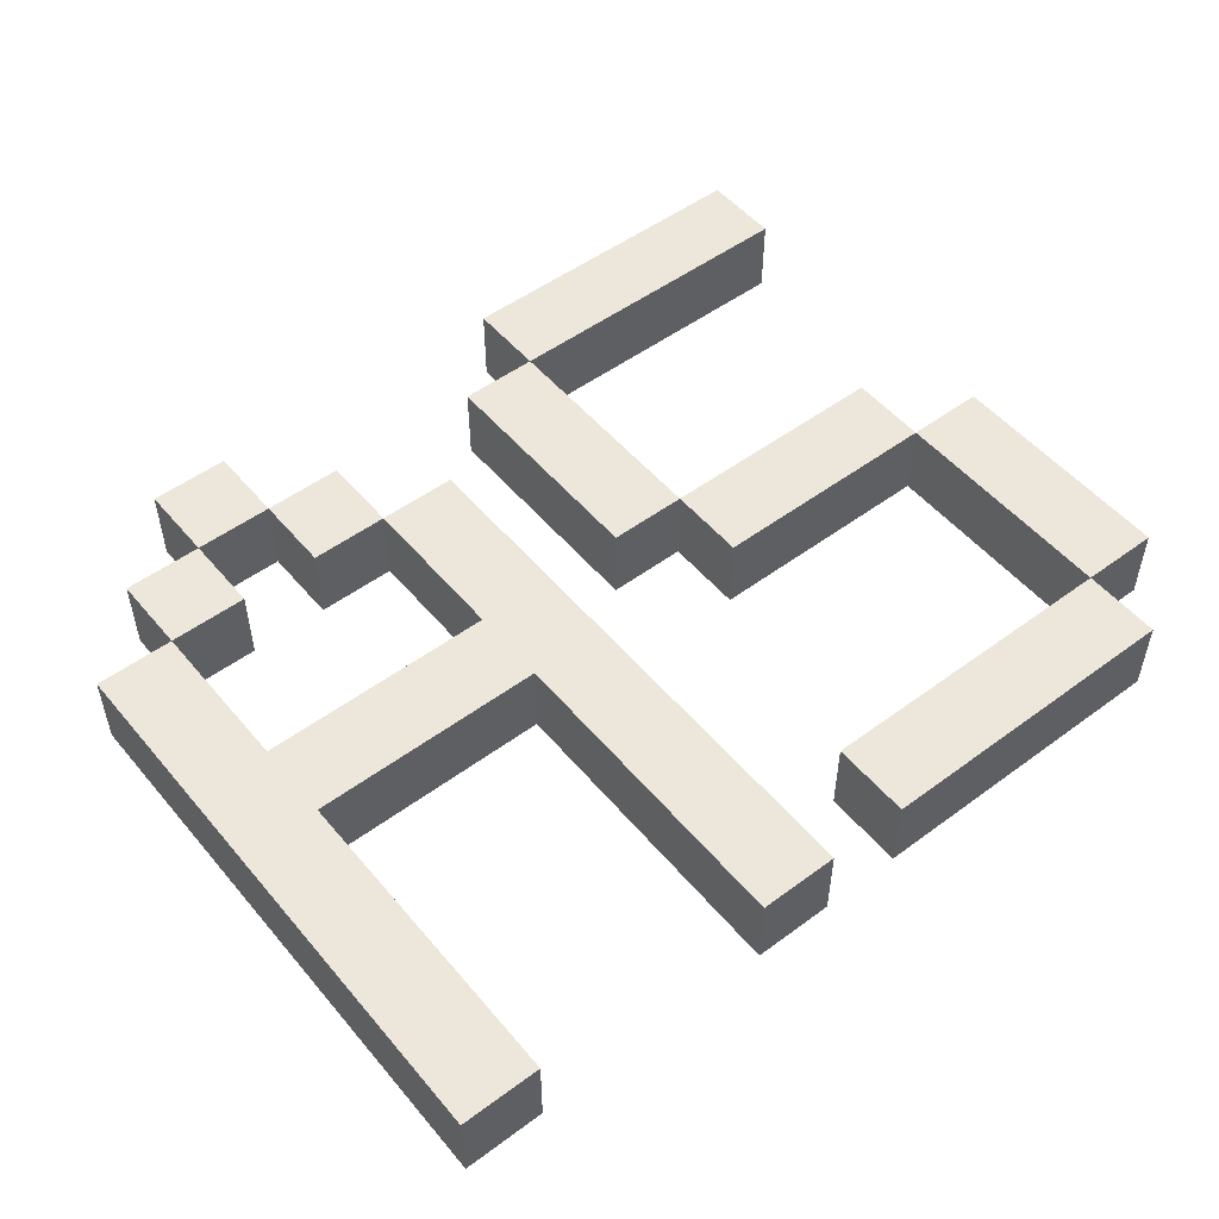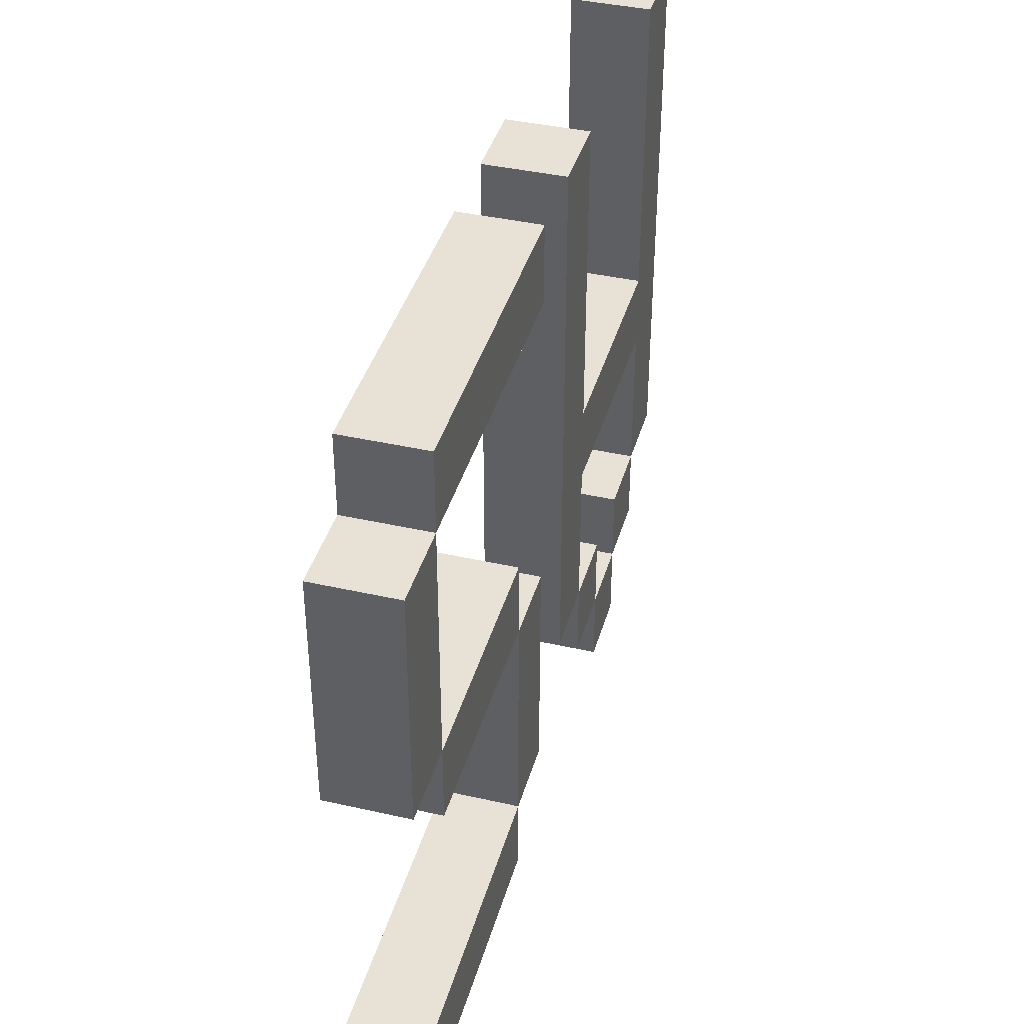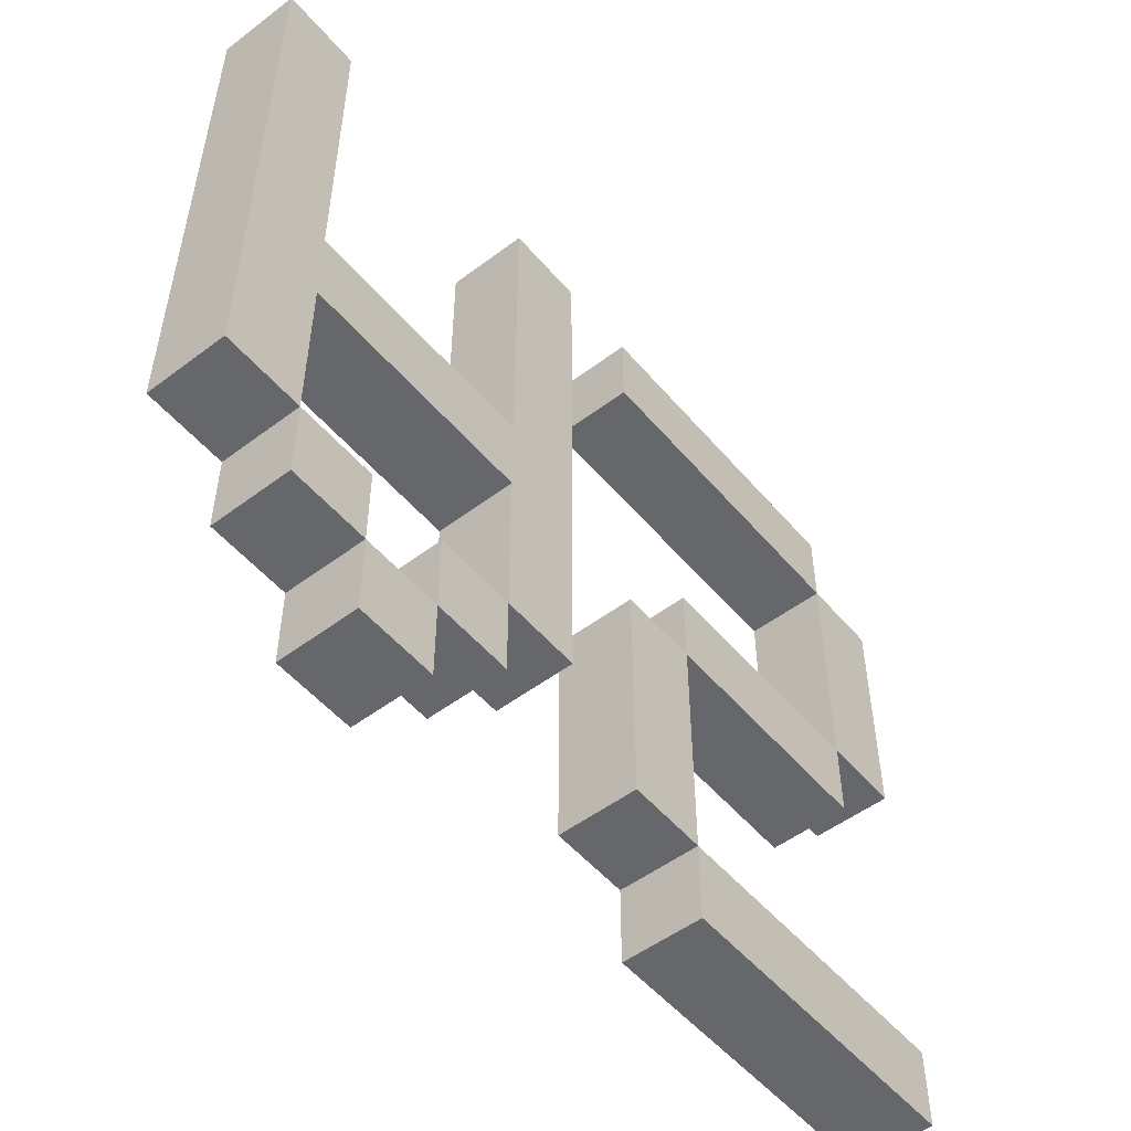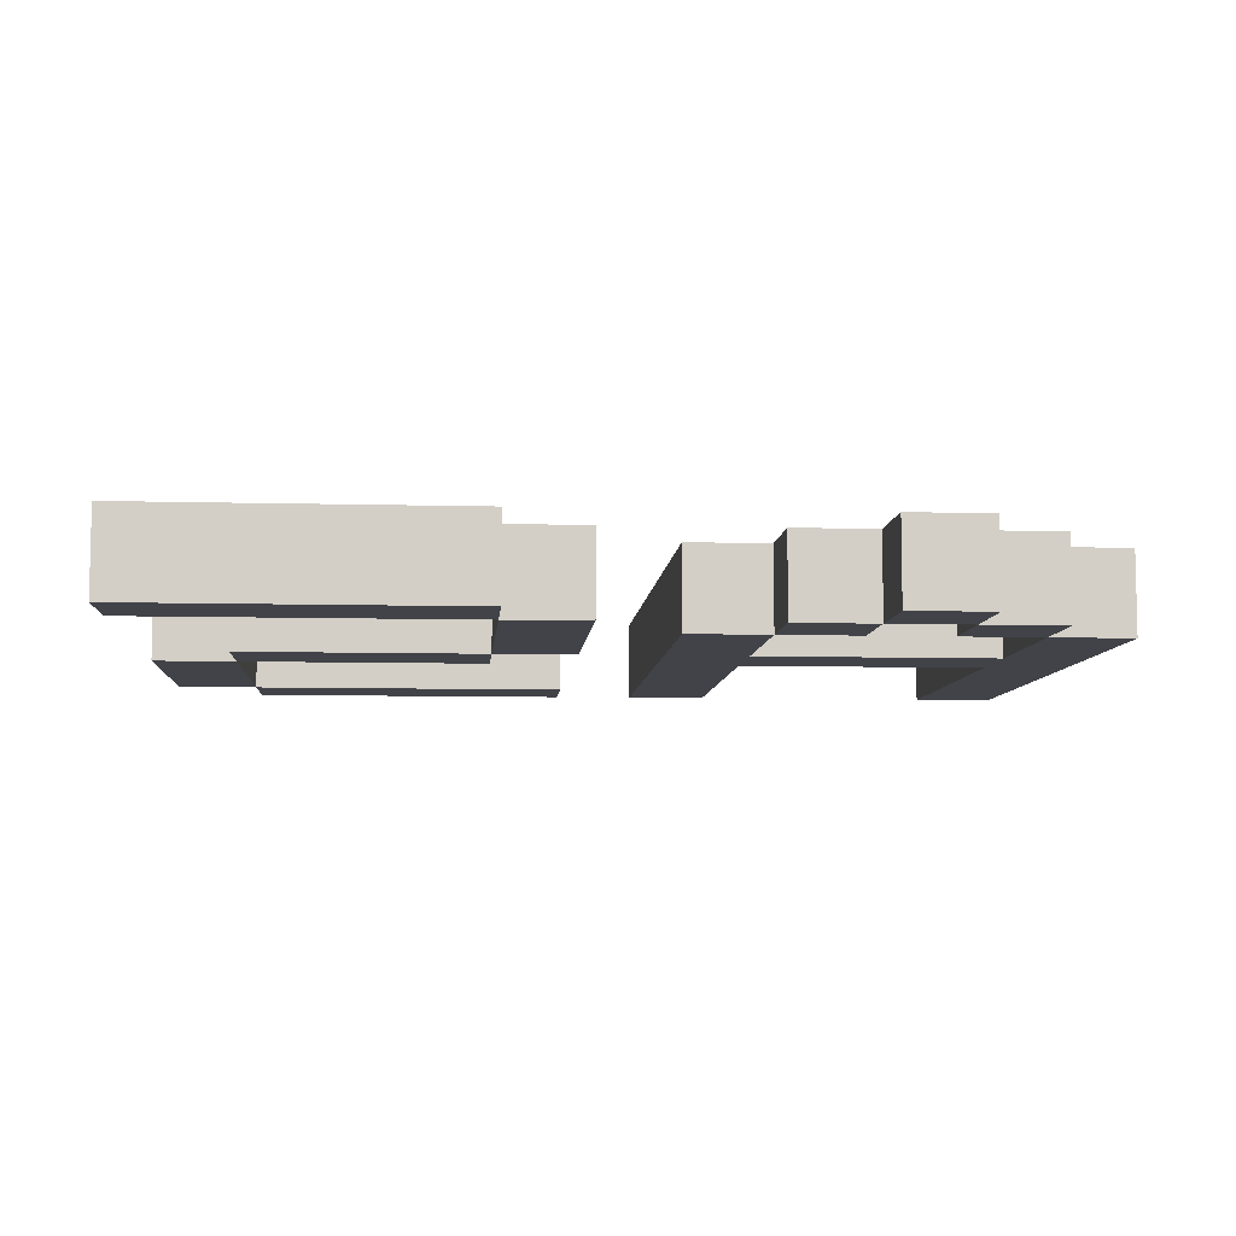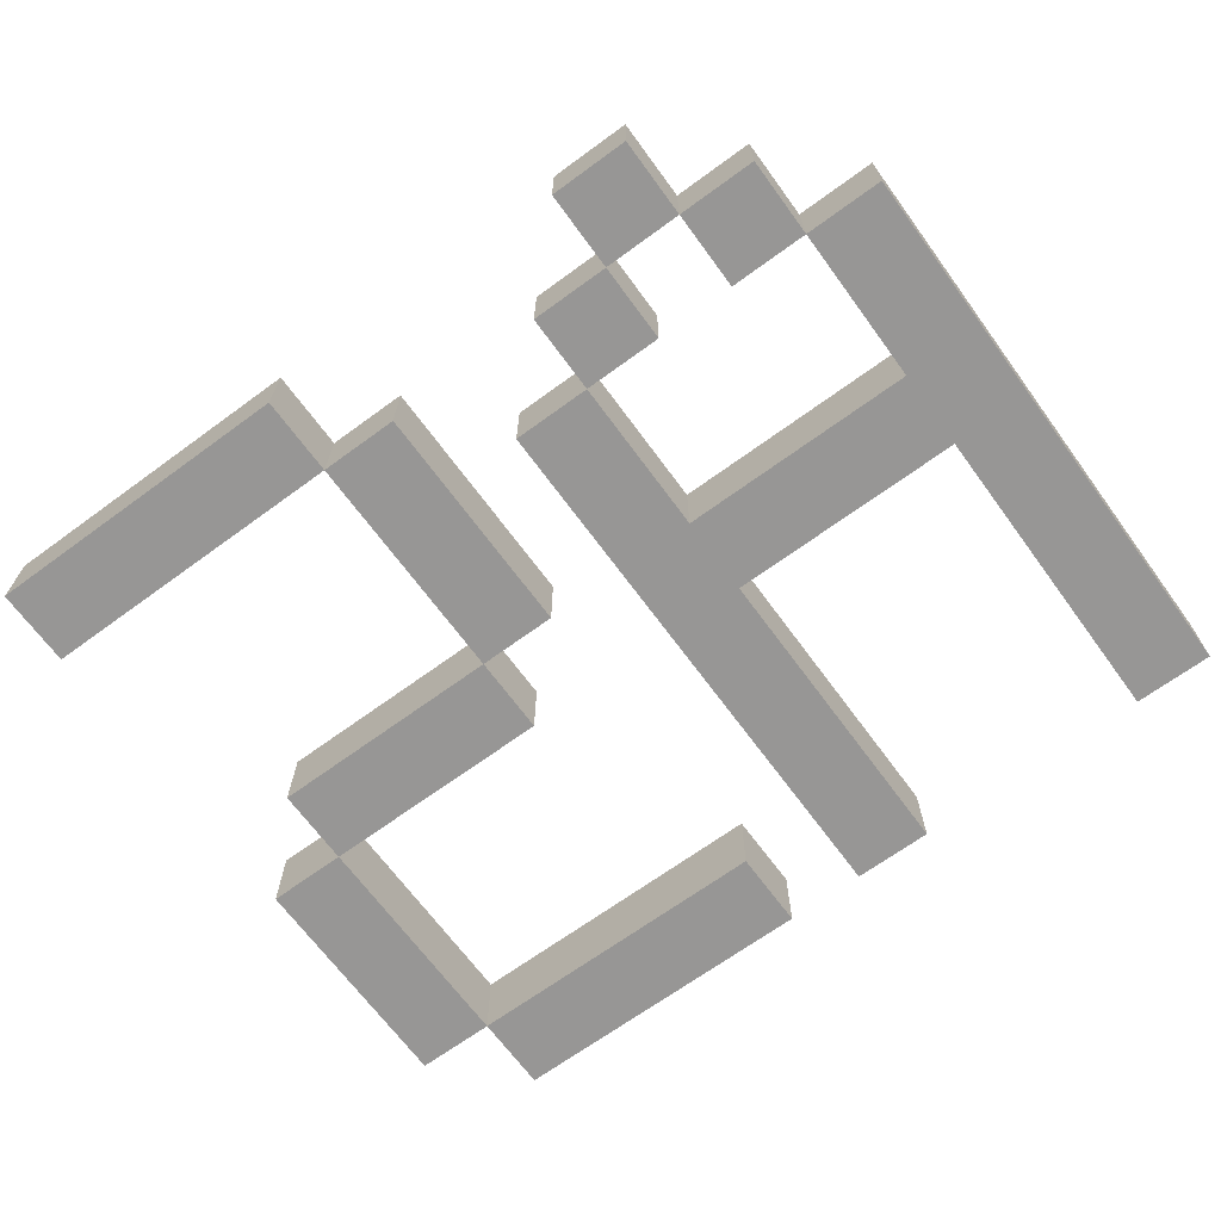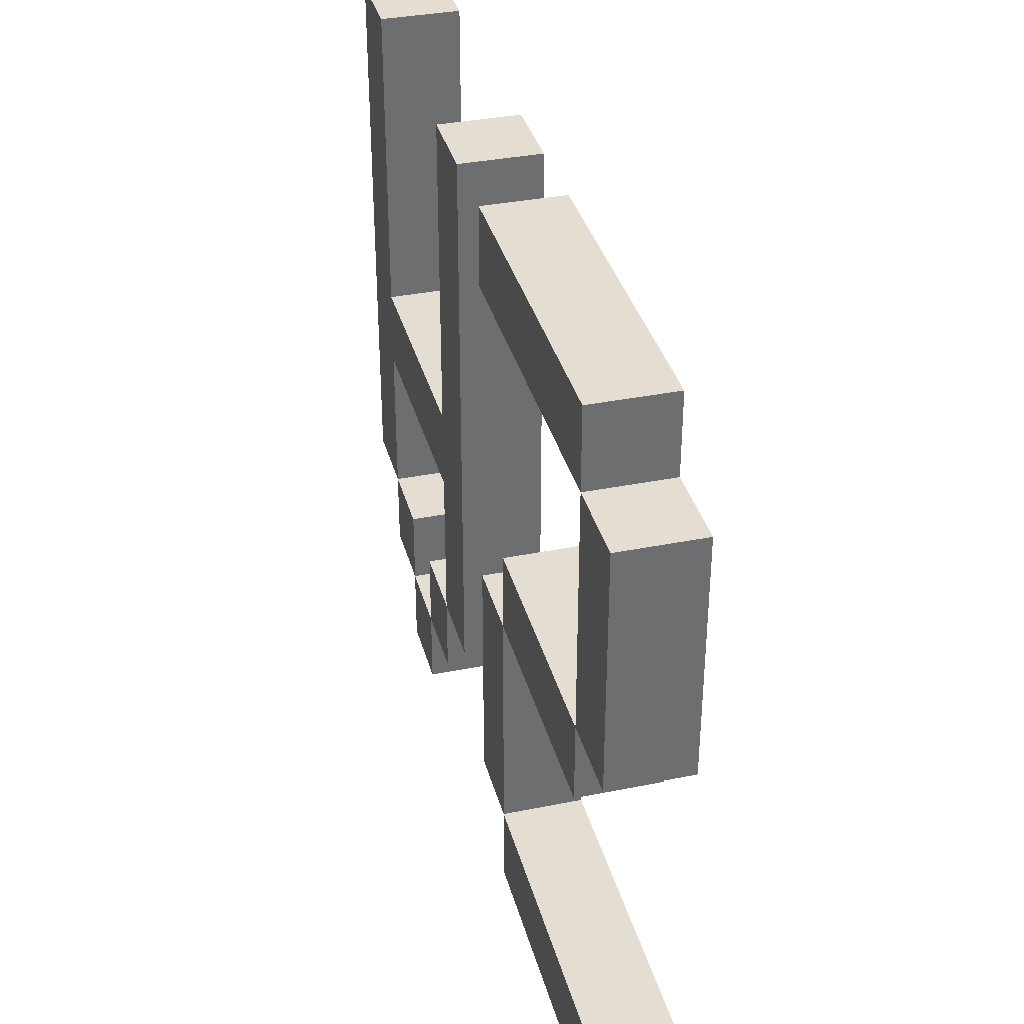
<metadata>
{"format":"obj","ext":"obj","renderer":"f3d","projection":"perspective","resolution":1024,"background":"white","views":[{"elev":51.5,"azim":-38.7,"up":"+Y"},{"elev":40.1,"azim":105.6,"up":"+Z"},{"elev":-52.1,"azim":-50.9,"up":"+Z"},{"elev":-7.6,"azim":175.6,"up":"+Y"},{"elev":-67.9,"azim":-143.8,"up":"+Y"},{"elev":36.1,"azim":75.3,"up":"+Z"}]}
</metadata>
<code>
v 26 0 58
v 26 0 44
v 26 2 58
v 26 2 44
v 28 0 44
v 28 0 42
v 28 2 44
v 28 2 42
v 30 0 42
v 30 0 40
v 30 2 42
v 30 2 40
v 32 0 44
v 32 0 42
v 32 2 44
v 32 2 42
v 34 0 58
v 34 0 50
v 34 0 48
v 34 0 44
v 34 2 58
v 34 2 50
v 34 2 48
v 34 2 44
v 38 0 58
v 38 0 56
v 38 0 48
v 38 0 42
v 38 2 58
v 38 2 56
v 38 2 48
v 38 2 42
v 40 0 50
v 40 0 48
v 40 0 42
v 40 0 40
v 40 2 50
v 40 2 48
v 40 2 42
v 40 2 40
v 46 0 56
v 46 0 50
v 46 2 56
v 46 2 50
v 28 0 58
v 28 0 50
v 28 0 48
v 28 0 44
v 28 2 58
v 28 2 50
v 28 2 48
v 28 2 44
v 30 0 44
v 30 0 42
v 30 2 44
v 30 2 42
v 32 0 42
v 32 0 40
v 32 2 42
v 32 2 40
v 34 0 44
v 34 0 42
v 34 2 44
v 34 2 42
v 36 0 58
v 36 0 44
v 36 2 58
v 36 2 44
v 40 0 48
v 40 0 42
v 40 2 48
v 40 2 42
v 46 0 58
v 46 0 56
v 46 0 50
v 46 0 48
v 46 2 58
v 46 2 56
v 46 2 50
v 46 2 48
v 48 0 56
v 48 0 50
v 48 0 42
v 48 0 40
v 48 2 56
v 48 2 50
v 48 2 42
v 48 2 40
v 26 0 58
v 26 2 58
v 28 0 58
v 28 2 58
v 34 0 58
v 34 2 58
v 36 0 58
v 36 2 58
v 38 0 58
v 38 2 58
v 46 0 58
v 46 2 58
v 46 0 56
v 46 2 56
v 48 0 56
v 48 2 56
v 28 0 50
v 28 2 50
v 34 0 50
v 34 2 50
v 40 0 50
v 40 2 50
v 46 0 50
v 46 2 50
v 38 0 48
v 38 2 48
v 40 0 48
v 40 2 48
v 28 0 44
v 28 2 44
v 30 0 44
v 30 2 44
v 32 0 44
v 32 2 44
v 34 0 44
v 34 2 44
v 30 0 42
v 30 2 42
v 32 0 42
v 32 2 42
v 40 0 42
v 40 2 42
v 48 0 42
v 48 2 42
v 38 0 56
v 38 2 56
v 46 0 56
v 46 2 56
v 46 0 50
v 46 2 50
v 48 0 50
v 48 2 50
v 28 0 48
v 28 2 48
v 34 0 48
v 34 2 48
v 40 0 48
v 40 2 48
v 46 0 48
v 46 2 48
v 26 0 44
v 26 2 44
v 28 0 44
v 28 2 44
v 34 0 44
v 34 2 44
v 36 0 44
v 36 2 44
v 28 0 42
v 28 2 42
v 30 0 42
v 30 2 42
v 32 0 42
v 32 2 42
v 34 0 42
v 34 2 42
v 38 0 42
v 38 2 42
v 40 0 42
v 40 2 42
v 30 0 40
v 30 2 40
v 32 0 40
v 32 2 40
v 40 0 40
v 40 2 40
v 48 0 40
v 48 2 40
v 26 0 58
v 28 0 58
v 34 0 58
v 36 0 58
v 38 0 58
v 46 0 58
v 38 0 56
v 46 0 56
v 48 0 56
v 28 0 50
v 34 0 50
v 40 0 50
v 46 0 50
v 48 0 50
v 28 0 48
v 34 0 48
v 38 0 48
v 40 0 48
v 46 0 48
v 26 0 44
v 28 0 44
v 30 0 44
v 32 0 44
v 34 0 44
v 36 0 44
v 28 0 42
v 30 0 42
v 32 0 42
v 34 0 42
v 38 0 42
v 40 0 42
v 48 0 42
v 30 0 40
v 32 0 40
v 40 0 40
v 48 0 40
v 26 2 58
v 28 2 58
v 34 2 58
v 36 2 58
v 38 2 58
v 46 2 58
v 38 2 56
v 46 2 56
v 48 2 56
v 28 2 50
v 34 2 50
v 40 2 50
v 46 2 50
v 48 2 50
v 28 2 48
v 34 2 48
v 38 2 48
v 40 2 48
v 46 2 48
v 26 2 44
v 28 2 44
v 30 2 44
v 32 2 44
v 34 2 44
v 36 2 44
v 28 2 42
v 30 2 42
v 32 2 42
v 34 2 42
v 38 2 42
v 40 2 42
v 48 2 42
v 30 2 40
v 32 2 40
v 40 2 40
v 48 2 40
f 3 2 1
f 4 2 3
f 7 6 5
f 8 6 7
f 11 10 9
f 12 10 11
f 15 14 13
f 16 14 15
f 21 18 17
f 22 18 21
f 23 20 19
f 24 20 23
f 29 26 25
f 30 26 29
f 31 28 27
f 32 28 31
f 37 34 33
f 38 34 37
f 39 36 35
f 40 36 39
f 43 42 41
f 44 42 43
f 45 46 49
f 49 46 50
f 47 48 51
f 51 48 52
f 53 54 55
f 55 54 56
f 57 58 59
f 59 58 60
f 61 62 63
f 63 62 64
f 65 66 67
f 67 66 68
f 69 70 71
f 71 70 72
f 73 74 77
f 77 74 78
f 75 76 79
f 79 76 80
f 81 82 85
f 85 82 86
f 83 84 87
f 87 84 88
f 91 90 89
f 92 90 91
f 95 94 93
f 96 94 95
f 99 98 97
f 100 98 99
f 103 102 101
f 104 102 103
f 107 106 105
f 108 106 107
f 111 110 109
f 112 110 111
f 115 114 113
f 116 114 115
f 119 118 117
f 120 118 119
f 123 122 121
f 124 122 123
f 127 126 125
f 128 126 127
f 131 130 129
f 132 130 131
f 133 134 135
f 135 134 136
f 137 138 139
f 139 138 140
f 141 142 143
f 143 142 144
f 145 146 147
f 147 146 148
f 149 150 151
f 151 150 152
f 153 154 155
f 155 154 156
f 157 158 159
f 159 158 160
f 161 162 163
f 163 162 164
f 165 166 167
f 167 166 168
f 169 170 171
f 171 170 172
f 173 174 175
f 175 174 176
f 183 182 181
f 184 182 183
f 186 178 177
f 187 180 179
f 189 185 184
f 190 185 189
f 191 187 186
f 191 186 177
f 192 180 187
f 192 187 191
f 194 189 188
f 195 189 194
f 196 191 177
f 197 191 196
f 200 180 192
f 201 180 200
f 202 198 197
f 203 198 202
f 204 200 199
f 205 200 204
f 206 194 193
f 207 194 206
f 209 204 203
f 210 204 209
f 211 208 207
f 212 208 211
f 217 218 219
f 219 218 220
f 213 214 222
f 215 216 223
f 220 221 225
f 225 221 226
f 222 223 227
f 213 222 227
f 223 216 228
f 227 223 228
f 224 225 230
f 230 225 231
f 213 227 232
f 232 227 233
f 228 216 236
f 236 216 237
f 233 234 238
f 238 234 239
f 235 236 240
f 240 236 241
f 229 230 242
f 242 230 243
f 239 240 245
f 245 240 246
f 243 244 247
f 247 244 248

</code>
